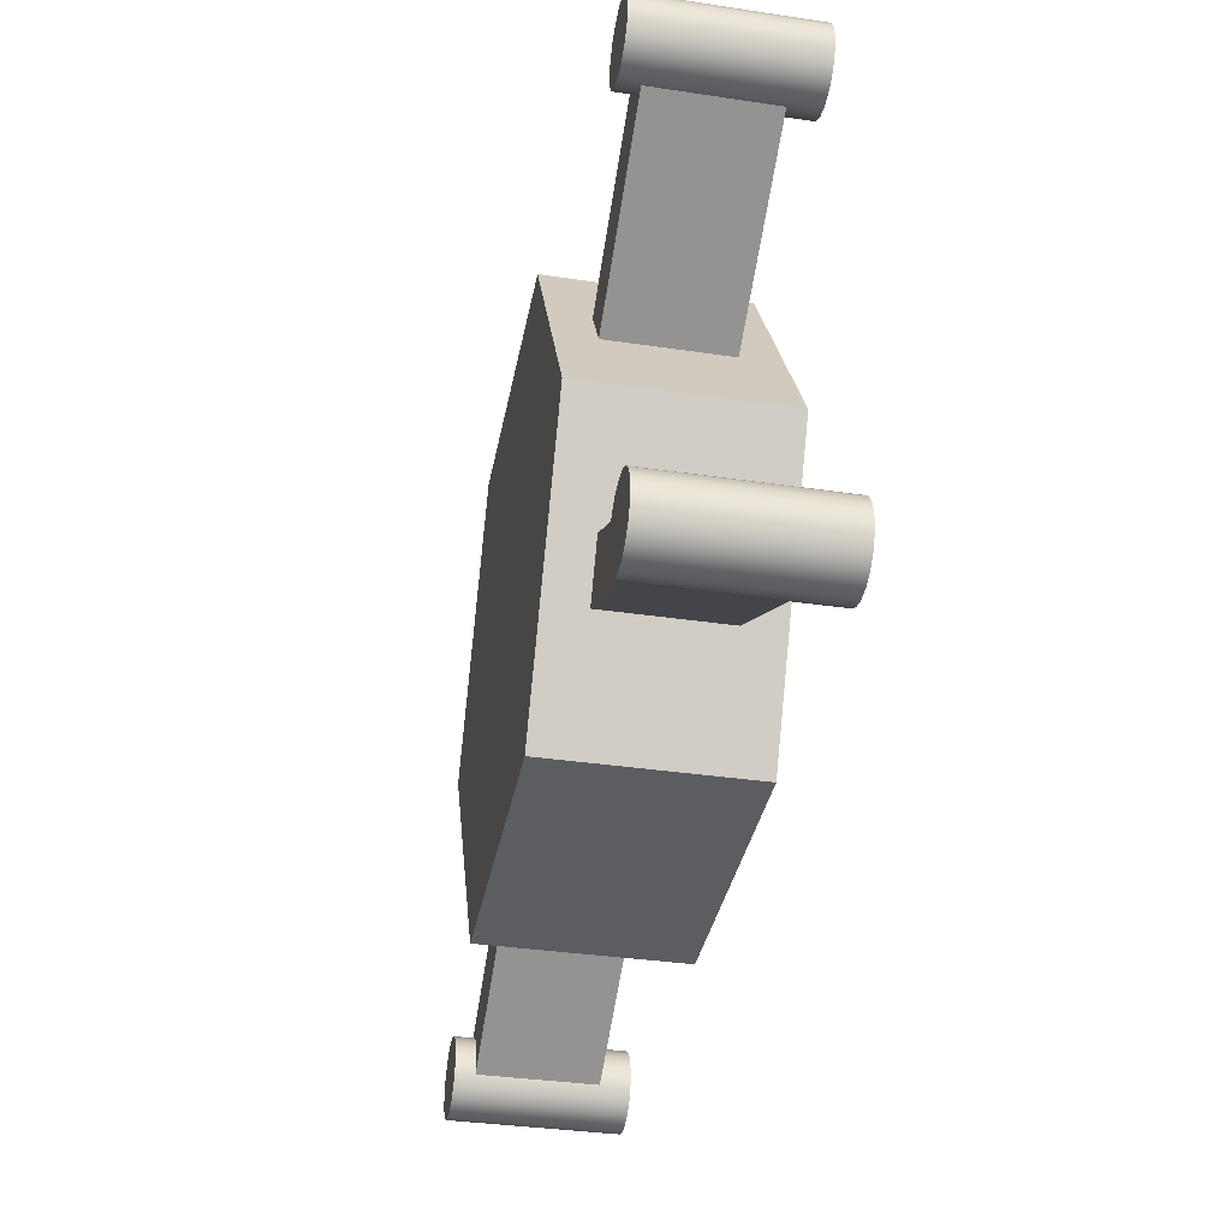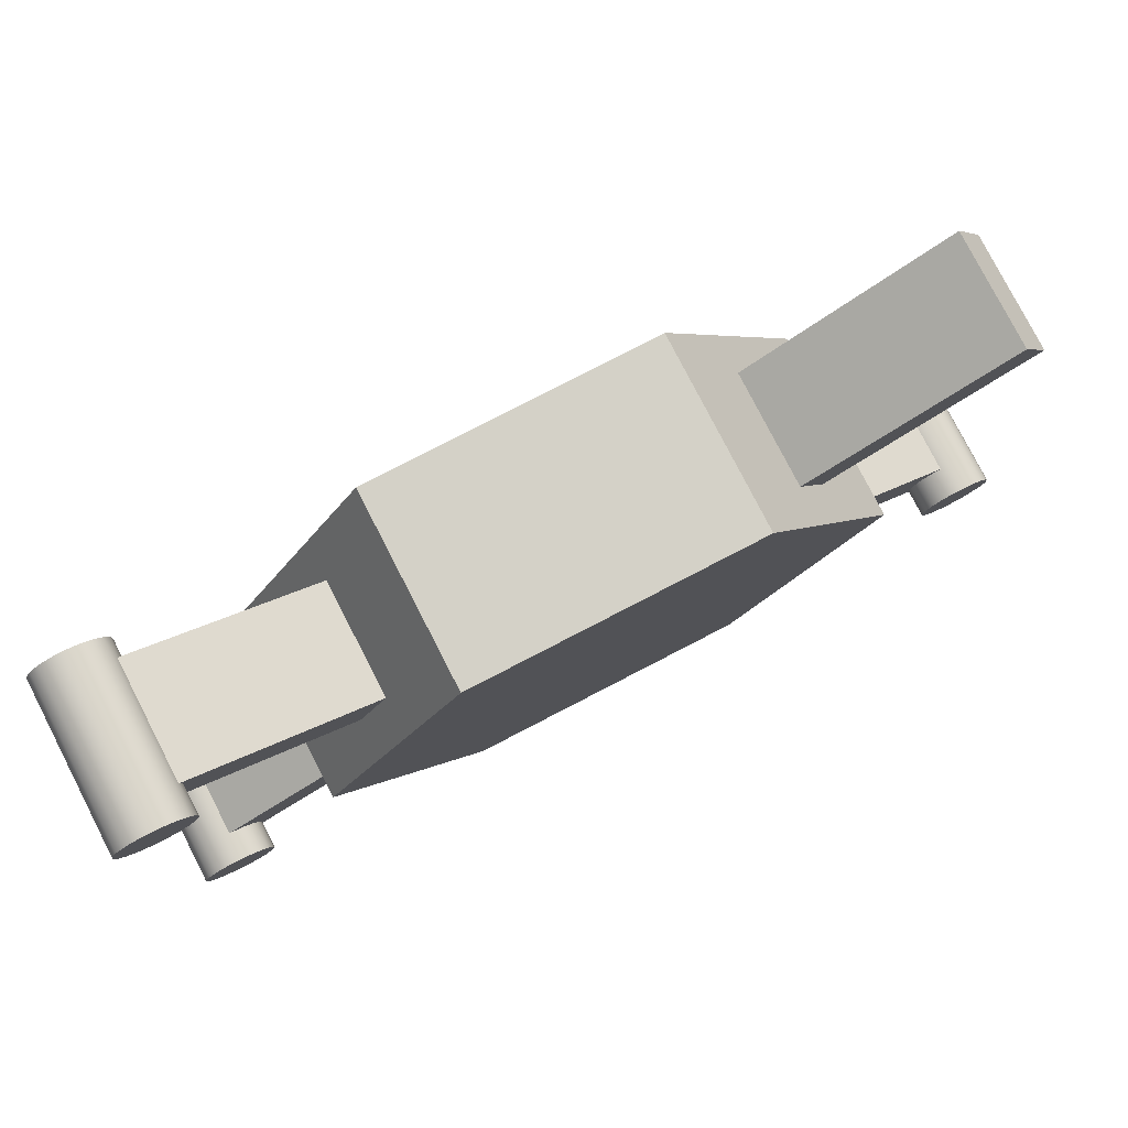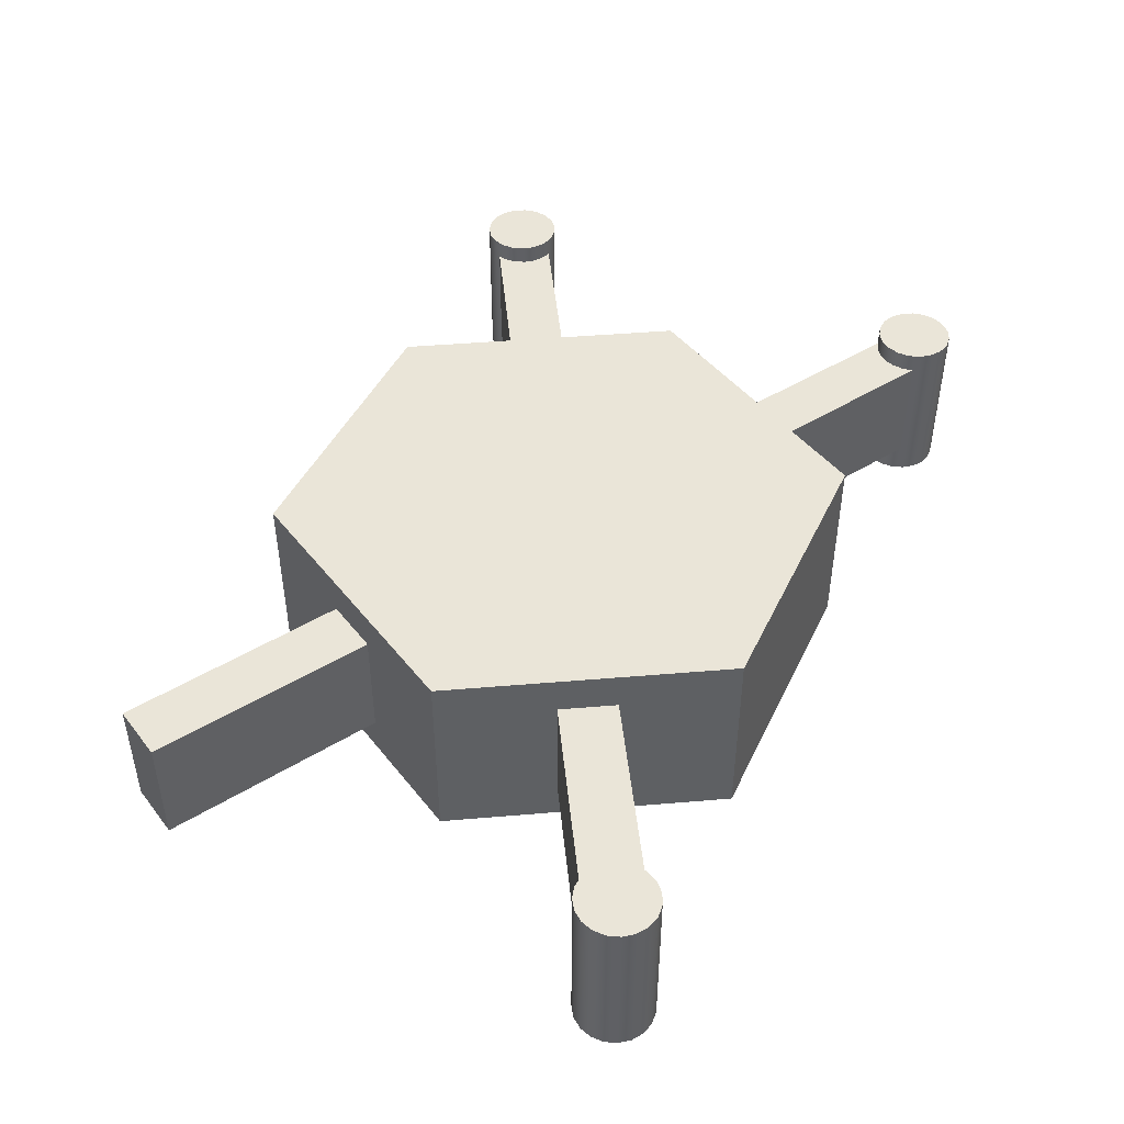
<metadata>
{"format":"obj","ext":"obj","renderer":"f3d","projection":"perspective","resolution":1024,"background":"white","views":[{"elev":-36.8,"azim":79.2,"up":"+Y"},{"elev":79.8,"azim":152.7,"up":"+Y"},{"elev":45.0,"azim":-65.6,"up":"+Z"}]}
</metadata>
<code>
v -12 5.196 8
v -10.5 7.794 8
v -20.89 13.79 8
v -22.39 11.2 8
v -12 5.196 2
v -12 5.196 8
v -22.39 11.2 8
v -22.39 11.2 2
v -10.5 7.794 2
v -12 5.196 2
v -22.39 11.2 2
v -20.89 13.79 2
v -10.5 7.794 8
v -10.5 7.794 2
v -20.89 13.79 2
v -20.89 13.79 8
v -20.89 13.79 8
v -20.89 13.79 2
v -22.39 11.2 2
v -22.39 11.2 8
v 23.64 12.5 9
v 23.53 11.85 9
v 23.22 11.27 9
v 22.74 10.82 9
v 22.13 10.56 9
v 21.48 10.5 9
v 20.84 10.66 9
v 20.29 11.02 9
v 19.88 11.54 9
v 19.67 12.17 9
v 19.67 12.82 9
v 19.88 13.45 9
v 20.29 13.97 9
v 20.84 14.33 9
v 21.48 14.49 9
v 22.13 14.43 9
v 22.74 14.17 9
v 23.22 13.72 9
v 23.53 13.14 9
v 23.64 12.5 0.5
v 23.53 13.14 0.5
v 23.22 13.72 0.5
v 22.74 14.17 0.5
v 22.13 14.43 0.5
v 21.48 14.49 0.5
v 20.84 14.33 0.5
v 20.29 13.97 0.5
v 19.88 13.45 0.5
v 19.67 12.82 0.5
v 19.67 12.17 0.5
v 19.88 11.54 0.5
v 20.29 11.02 0.5
v 20.84 10.66 0.5
v 21.48 10.5 0.5
v 22.13 10.56 0.5
v 22.74 10.82 0.5
v 23.22 11.27 0.5
v 23.53 11.85 0.5
v 21.25 10.53 2
v 20.72 10.72 2
v 20.26 11.05 2
v 19.91 11.5 2
v 19.7 12.02 2
v 19.64 12.58 2
v 19.75 13.13 2
v 19.75 13.13 8
v 19.64 12.58 8
v 19.7 12.02 8
v 19.91 11.5 8
v 20.26 11.05 8
v 20.72 10.72 8
v 21.25 10.53 8
v 23.64 12.5 0.5
v 23.64 12.5 9
v 23.64 12.5 0.5
v 23.53 11.85 0.5
v 23.22 11.27 0.5
v 22.74 10.82 0.5
v 22.13 10.56 0.5
v 21.48 10.5 0.5
v 20.84 10.66 0.5
v 20.29 11.02 0.5
v 19.88 11.54 0.5
v 19.67 12.17 0.5
v 19.67 12.82 0.5
v 19.88 13.45 0.5
v 20.29 13.97 0.5
v 20.84 14.33 0.5
v 21.48 14.49 0.5
v 22.13 14.43 0.5
v 22.74 14.17 0.5
v 23.22 13.72 0.5
v 23.53 13.14 0.5
v 23.64 12.5 9
v 23.53 13.14 9
v 23.22 13.72 9
v 22.74 14.17 9
v 22.13 14.43 9
v 21.48 14.49 9
v 20.84 14.33 9
v 20.29 13.97 9
v 19.88 13.45 9
v 19.67 12.82 9
v 19.67 12.17 9
v 19.88 11.54 9
v 20.29 11.02 9
v 20.84 10.66 9
v 21.48 10.5 9
v 22.13 10.56 9
v 22.74 10.82 9
v 23.22 11.27 9
v 23.53 11.85 9
v 21.25 10.53 8
v 20.72 10.72 8
v 20.26 11.05 8
v 19.91 11.5 8
v 19.7 12.02 8
v 19.64 12.58 8
v 19.75 13.13 8
v 10.5 7.794 8
v 12 5.196 8
v 19.75 13.13 8
v 19.75 13.13 2
v 10.5 7.794 2
v 10.5 7.794 8
v 19.75 13.13 2
v 19.64 12.58 2
v 19.7 12.02 2
v 19.91 11.5 2
v 20.26 11.05 2
v 20.72 10.72 2
v 21.25 10.53 2
v 12 5.196 2
v 10.5 7.794 2
v 21.25 10.53 2
v 21.25 10.53 8
v 12 5.196 8
v 12 5.196 2
v -19.64 -12.5 9
v -19.75 -13.14 9
v -20.06 -13.72 9
v -20.55 -14.17 9
v -21.15 -14.43 9
v -21.81 -14.49 9
v -22.45 -14.33 9
v -23 -13.97 9
v -23.4 -13.45 9
v -23.62 -12.82 9
v -23.62 -12.17 9
v -23.4 -11.54 9
v -23 -11.02 9
v -22.45 -10.66 9
v -21.81 -10.5 9
v -21.15 -10.56 9
v -20.55 -10.82 9
v -20.06 -11.27 9
v -19.75 -11.85 9
v -19.64 -12.5 0.5
v -19.75 -11.85 0.5
v -20.06 -11.27 0.5
v -20.55 -10.82 0.5
v -21.15 -10.56 0.5
v -21.81 -10.5 0.5
v -22.45 -10.66 0.5
v -23 -11.02 0.5
v -23.4 -11.54 0.5
v -23.62 -12.17 0.5
v -23.62 -12.82 0.5
v -23.4 -13.45 0.5
v -23 -13.97 0.5
v -22.45 -14.33 0.5
v -21.81 -14.49 0.5
v -21.15 -14.43 0.5
v -20.55 -14.17 0.5
v -20.06 -13.72 0.5
v -19.75 -13.14 0.5
v -21.25 -10.53 2
v -20.72 -10.72 2
v -20.26 -11.05 2
v -19.91 -11.5 2
v -19.7 -12.02 2
v -19.64 -12.58 2
v -19.75 -13.13 2
v -19.75 -13.13 8
v -19.64 -12.58 8
v -19.7 -12.02 8
v -19.91 -11.5 8
v -20.26 -11.05 8
v -20.72 -10.72 8
v -21.25 -10.53 8
v -19.64 -12.58 8
v -19.64 -12.5 9
v -19.64 -12.5 0.5
v -19.7 -12.02 2
v -19.64 -12.5 0.5
v -19.75 -13.14 0.5
v -20.06 -13.72 0.5
v -20.55 -14.17 0.5
v -21.15 -14.43 0.5
v -21.81 -14.49 0.5
v -22.45 -14.33 0.5
v -23 -13.97 0.5
v -23.4 -13.45 0.5
v -23.62 -12.82 0.5
v -23.62 -12.17 0.5
v -23.4 -11.54 0.5
v -23 -11.02 0.5
v -22.45 -10.66 0.5
v -21.81 -10.5 0.5
v -21.15 -10.56 0.5
v -20.55 -10.82 0.5
v -20.06 -11.27 0.5
v -19.75 -11.85 0.5
v -19.64 -12.5 9
v -19.75 -11.85 9
v -20.06 -11.27 9
v -20.55 -10.82 9
v -21.15 -10.56 9
v -21.81 -10.5 9
v -22.45 -10.66 9
v -23 -11.02 9
v -23.4 -11.54 9
v -23.62 -12.17 9
v -23.62 -12.82 9
v -23.4 -13.45 9
v -23 -13.97 9
v -22.45 -14.33 9
v -21.81 -14.49 9
v -21.15 -14.43 9
v -20.55 -14.17 9
v -20.06 -13.72 9
v -19.75 -13.14 9
v -21.25 -10.53 8
v -20.72 -10.72 8
v -20.26 -11.05 8
v -19.91 -11.5 8
v -19.7 -12.02 8
v -19.64 -12.58 8
v -19.75 -13.13 8
v -10.5 -7.794 8
v -12 -5.196 8
v -19.75 -13.13 8
v -19.75 -13.13 2
v -10.5 -7.794 2
v -10.5 -7.794 8
v -19.75 -13.13 2
v -19.64 -12.58 2
v -19.7 -12.02 2
v -19.91 -11.5 2
v -20.26 -11.05 2
v -20.72 -10.72 2
v -21.25 -10.53 2
v -12 -5.196 2
v -10.5 -7.794 2
v -21.25 -10.53 2
v -21.25 -10.53 8
v -12 -5.196 8
v -12 -5.196 2
v 23.64 -12.5 9
v 23.53 -13.14 9
v 23.22 -13.72 9
v 22.74 -14.17 9
v 22.13 -14.43 9
v 21.48 -14.49 9
v 20.84 -14.33 9
v 20.29 -13.97 9
v 19.88 -13.45 9
v 19.67 -12.82 9
v 19.67 -12.17 9
v 19.88 -11.54 9
v 20.29 -11.02 9
v 20.84 -10.66 9
v 21.48 -10.5 9
v 22.13 -10.56 9
v 22.74 -10.82 9
v 23.22 -11.27 9
v 23.53 -11.85 9
v 23.64 -12.5 0.5
v 23.53 -11.85 0.5
v 23.22 -11.27 0.5
v 22.74 -10.82 0.5
v 22.13 -10.56 0.5
v 21.48 -10.5 0.5
v 20.84 -10.66 0.5
v 20.29 -11.02 0.5
v 19.88 -11.54 0.5
v 19.67 -12.17 0.5
v 19.67 -12.82 0.5
v 19.88 -13.45 0.5
v 20.29 -13.97 0.5
v 20.84 -14.33 0.5
v 21.48 -14.49 0.5
v 22.13 -14.43 0.5
v 22.74 -14.17 0.5
v 23.22 -13.72 0.5
v 23.53 -13.14 0.5
v 21.25 -10.53 8
v 20.72 -10.72 8
v 20.26 -11.05 8
v 19.91 -11.5 8
v 19.7 -12.02 8
v 19.64 -12.58 8
v 19.75 -13.13 8
v 19.75 -13.13 2
v 19.64 -12.58 2
v 19.7 -12.02 2
v 19.91 -11.5 2
v 20.26 -11.05 2
v 20.72 -10.72 2
v 21.25 -10.53 2
v 23.64 -12.5 0.5
v 23.64 -12.5 9
v 23.64 -12.5 0.5
v 23.53 -13.14 0.5
v 23.22 -13.72 0.5
v 22.74 -14.17 0.5
v 22.13 -14.43 0.5
v 21.48 -14.49 0.5
v 20.84 -14.33 0.5
v 20.29 -13.97 0.5
v 19.88 -13.45 0.5
v 19.67 -12.82 0.5
v 19.67 -12.17 0.5
v 19.88 -11.54 0.5
v 20.29 -11.02 0.5
v 20.84 -10.66 0.5
v 21.48 -10.5 0.5
v 22.13 -10.56 0.5
v 22.74 -10.82 0.5
v 23.22 -11.27 0.5
v 23.53 -11.85 0.5
v 23.64 -12.5 9
v 23.53 -11.85 9
v 23.22 -11.27 9
v 22.74 -10.82 9
v 22.13 -10.56 9
v 21.48 -10.5 9
v 20.84 -10.66 9
v 20.29 -11.02 9
v 19.88 -11.54 9
v 19.67 -12.17 9
v 19.67 -12.82 9
v 19.88 -13.45 9
v 20.29 -13.97 9
v 20.84 -14.33 9
v 21.48 -14.49 9
v 22.13 -14.43 9
v 22.74 -14.17 9
v 23.22 -13.72 9
v 23.53 -13.14 9
v 21.25 -10.53 2
v 20.72 -10.72 2
v 20.26 -11.05 2
v 19.91 -11.5 2
v 19.7 -12.02 2
v 19.64 -12.58 2
v 19.75 -13.13 2
v 10.5 -7.794 2
v 12 -5.196 2
v 19.75 -13.13 2
v 19.75 -13.13 8
v 10.5 -7.794 8
v 10.5 -7.794 2
v 19.75 -13.13 8
v 19.64 -12.58 8
v 19.7 -12.02 8
v 19.91 -11.5 8
v 20.26 -11.05 8
v 20.72 -10.72 8
v 21.25 -10.53 8
v 12 -5.196 8
v 10.5 -7.794 8
v 21.25 -10.53 8
v 21.25 -10.53 2
v 12 -5.196 2
v 12 -5.196 8
v -7.5 -12.99 0
v 7.5 -12.99 0
v 7.5 -12.99 10
v -7.5 -12.99 10
v -10.5 -7.794 2
v -12 -5.196 2
v -12 -5.196 8
v -10.5 -7.794 8
v -15 6.217e-15 0
v -7.5 -12.99 0
v -7.5 -12.99 10
v -15 7.105e-15 10
v -10.5 7.794 8
v -12 5.196 8
v -12 5.196 2
v -10.5 7.794 2
v -7.5 12.99 0
v -15 6.217e-15 0
v -15 7.105e-15 10
v -7.5 12.99 10
v 7.5 12.99 0
v -7.5 12.99 0
v -7.5 12.99 10
v 7.5 12.99 10
v 10.5 7.794 2
v 12 5.196 2
v 12 5.196 8
v 10.5 7.794 8
v 15 0 0
v 7.5 12.99 0
v 7.5 12.99 10
v 15 0 10
v 10.5 -7.794 8
v 12 -5.196 8
v 12 -5.196 2
v 10.5 -7.794 2
v 7.5 -12.99 0
v 15 0 0
v 15 0 10
v 7.5 -12.99 10
v 7.5 -12.99 10
v 15 0 10
v 7.5 12.99 10
v -7.5 12.99 10
v -15 7.105e-15 10
v -7.5 -12.99 10
v 15 0 0
v 7.5 -12.99 0
v -7.5 -12.99 0
v -15 6.217e-15 0
v -7.5 12.99 0
v 7.5 12.99 0
g 6c787e88-e330-11ea-ab6d-54bf646e7e1f
f 1 2 4
f 4 2 3
g 6c798fe2-e330-11ea-9895-54bf646e7e1f
f 5 6 8
f 8 6 7
g 6c7ac85c-e330-11ea-85f5-54bf646e7e1f
f 9 10 12
f 12 10 11
g 6c7c4ef0-e330-11ea-bf98-54bf646e7e1f
f 13 14 16
f 16 14 15
g 6c7d8762-e330-11ea-b298-54bf646e7e1f
f 17 18 20
f 20 18 19
g 6c1f8d22-e330-11ea-b8fa-54bf646e7e1f
f 22 58 21
f 21 58 73
f 74 40 39
f 39 40 41
f 39 41 38
f 38 41 42
f 38 42 37
f 37 42 43
f 37 43 36
f 36 43 44
f 36 44 35
f 35 44 45
f 35 45 34
f 34 45 46
f 34 46 33
f 33 46 47
f 33 47 32
f 32 47 48
f 32 48 65
f 65 48 49
f 65 49 64
f 64 49 50
f 64 50 63
f 63 50 51
f 63 51 62
f 62 51 52
f 62 52 61
f 61 52 60
f 60 52 53
f 60 53 59
f 59 53 54
f 59 54 26
f 26 54 25
f 25 54 55
f 25 55 24
f 24 55 56
f 24 56 23
f 23 56 57
f 23 57 22
f 22 57 58
f 59 26 72
f 72 26 27
f 72 27 71
f 71 27 28
f 71 28 70
f 70 28 69
f 69 28 29
f 69 29 68
f 68 29 30
f 68 30 67
f 67 30 31
f 67 31 66
f 66 31 32
f 66 32 65
g 6c20c570-e330-11ea-accd-54bf646e7e1f
f 75 76 93
f 93 76 77
f 93 77 92
f 92 77 78
f 92 78 91
f 91 78 79
f 91 79 90
f 90 79 80
f 90 80 89
f 89 80 81
f 89 81 82
f 82 83 89
f 89 83 84
f 89 84 85
f 85 86 89
f 89 86 87
f 89 87 88
g 6c21afd0-e330-11ea-a4da-54bf646e7e1f
f 94 95 112
f 112 95 111
f 111 95 96
f 111 96 110
f 110 96 97
f 110 97 109
f 109 97 98
f 109 98 108
f 108 98 99
f 108 99 107
f 107 99 106
f 106 99 105
f 105 99 104
f 104 99 103
f 103 99 102
f 102 99 101
f 101 99 100
g 6bd826c8-e330-11ea-8fba-54bf646e7e1f
f 113 114 121
f 121 114 115
f 121 115 116
f 121 116 120
f 120 116 117
f 120 117 118
f 118 119 120
g 6bd8ea4a-e330-11ea-b414-54bf646e7e1f
f 122 123 125
f 125 123 124
g 6bd6791e-e330-11ea-af58-54bf646e7e1f
f 126 127 134
f 134 127 128
f 134 128 129
f 134 129 133
f 133 129 130
f 133 130 131
f 131 132 133
g 6bd76390-e330-11ea-a5fa-54bf646e7e1f
f 135 136 138
f 138 136 137
g 6b8eebe2-e330-11ea-be9e-54bf646e7e1f
f 140 191 139
f 192 185 186
f 192 186 157
f 157 186 187
f 157 187 156
f 156 187 188
f 156 188 155
f 155 188 189
f 155 189 154
f 154 189 190
f 154 190 153
f 153 190 177
f 153 177 163
f 163 177 162
f 162 177 178
f 162 178 161
f 161 178 179
f 161 179 160
f 160 179 180
f 160 180 159
f 159 180 194
f 159 194 158
f 193 181 182
f 193 182 176
f 176 182 183
f 176 183 140
f 140 183 184
f 140 184 191
f 176 140 175
f 175 140 141
f 175 141 174
f 174 141 142
f 174 142 173
f 173 142 143
f 173 143 172
f 172 143 144
f 172 144 171
f 171 144 145
f 171 145 170
f 170 145 146
f 170 146 169
f 169 146 147
f 169 147 168
f 168 147 148
f 168 148 167
f 167 148 149
f 167 149 166
f 166 149 150
f 166 150 165
f 165 150 151
f 165 151 164
f 164 151 152
f 164 152 163
f 163 152 153
g 6b902464-e330-11ea-99b6-54bf646e7e1f
f 195 196 213
f 213 196 197
f 213 197 212
f 212 197 198
f 212 198 211
f 211 198 199
f 211 199 210
f 210 199 200
f 210 200 209
f 209 200 201
f 209 201 202
f 202 203 209
f 209 203 204
f 209 204 205
f 205 206 209
f 209 206 207
f 209 207 208
g 6b9135e4-e330-11ea-ba1a-54bf646e7e1f
f 214 215 232
f 232 215 231
f 231 215 216
f 231 216 230
f 230 216 217
f 230 217 229
f 229 217 218
f 229 218 228
f 228 218 219
f 228 219 227
f 227 219 226
f 226 219 225
f 225 219 224
f 224 219 223
f 223 219 222
f 222 219 221
f 221 219 220
g 6b53934c-e330-11ea-9c9a-54bf646e7e1f
f 233 234 241
f 241 234 235
f 241 235 236
f 241 236 240
f 240 236 237
f 240 237 238
f 238 239 240
g 6b542f92-e330-11ea-bbb6-54bf646e7e1f
f 242 243 245
f 245 243 244
g 6b5233c2-e330-11ea-8910-54bf646e7e1f
f 246 247 254
f 254 247 248
f 254 248 249
f 254 249 253
f 253 249 250
f 253 250 251
f 251 252 253
g 6b52f746-e330-11ea-a930-54bf646e7e1f
f 255 256 258
f 258 256 257
g 6b186186-e330-11ea-ae07-54bf646e7e1f
f 260 296 259
f 259 296 311
f 312 278 277
f 277 278 279
f 277 279 276
f 276 279 280
f 276 280 275
f 275 280 281
f 275 281 274
f 274 281 282
f 274 282 273
f 273 282 283
f 273 283 310
f 310 283 284
f 310 284 309
f 309 284 285
f 309 285 308
f 308 285 307
f 307 285 286
f 307 286 306
f 306 286 287
f 306 287 305
f 305 287 288
f 305 288 304
f 304 288 289
f 304 289 267
f 267 289 266
f 266 289 290
f 266 290 265
f 265 290 291
f 265 291 264
f 264 291 292
f 264 292 263
f 263 292 293
f 263 293 262
f 262 293 294
f 262 294 261
f 261 294 295
f 261 295 260
f 260 295 296
f 304 267 303
f 303 267 268
f 303 268 302
f 302 268 269
f 302 269 301
f 301 269 270
f 301 270 300
f 300 270 271
f 300 271 299
f 299 271 298
f 298 271 272
f 298 272 297
f 297 272 273
f 297 273 310
g 6b1972e4-e330-11ea-b40e-54bf646e7e1f
f 313 314 331
f 331 314 315
f 331 315 330
f 330 315 316
f 330 316 329
f 329 316 317
f 329 317 328
f 328 317 318
f 328 318 327
f 327 318 319
f 327 319 320
f 320 321 327
f 327 321 322
f 327 322 323
f 323 324 327
f 327 324 325
f 327 325 326
g 6b1a362c-e330-11ea-a36c-54bf646e7e1f
f 332 333 350
f 350 333 349
f 349 333 334
f 349 334 348
f 348 334 335
f 348 335 347
f 347 335 336
f 347 336 346
f 346 336 337
f 346 337 345
f 345 337 344
f 344 337 343
f 343 337 342
f 342 337 341
f 341 337 340
f 340 337 339
f 339 337 338
g 6aeaeae2-e330-11ea-ba4e-54bf646e7e1f
f 351 352 359
f 359 352 353
f 359 353 354
f 359 354 358
f 358 354 355
f 358 355 356
f 356 357 358
g 6aeb870c-e330-11ea-881d-54bf646e7e1f
f 360 361 363
f 363 361 362
g 6ae9b266-e330-11ea-9640-54bf646e7e1f
f 364 365 372
f 372 365 366
f 372 366 367
f 372 367 371
f 371 367 368
f 371 368 369
f 369 370 371
g 6aea4e9e-e330-11ea-821b-54bf646e7e1f
f 373 374 376
f 376 374 375
g 6ab81d36-e330-11ea-b2d3-54bf646e7e1f
f 377 378 380
f 380 378 379
g 6ab8e078-e330-11ea-bc27-54bf646e7e1f
f 384 381 386
f 386 381 382
f 386 382 385
f 385 382 383
f 385 383 388
f 388 383 384
f 388 384 387
f 387 384 386
g 6ab92ec6-e330-11ea-8c63-54bf646e7e1f
f 390 396 389
f 389 396 393
f 389 393 392
f 392 393 394
f 392 394 391
f 391 394 390
f 390 394 395
f 390 395 396
g 6ab9a3cc-e330-11ea-ad6f-54bf646e7e1f
f 397 398 400
f 400 398 399
g 6ab9f1d8-e330-11ea-b7d5-54bf646e7e1f
f 404 401 406
f 406 401 402
f 406 402 405
f 405 402 403
f 405 403 408
f 408 403 404
f 408 404 407
f 407 404 406
g 6aba672c-e330-11ea-b483-54bf646e7e1f
f 410 416 409
f 409 416 413
f 409 413 412
f 412 413 414
f 412 414 411
f 411 414 410
f 410 414 415
f 410 415 416
g 6abab53e-e330-11ea-8818-54bf646e7e1f
f 422 417 421
f 421 417 418
f 421 418 420
f 420 418 419
g 6abb2a52-e330-11ea-ab20-54bf646e7e1f
f 424 425 423
f 423 425 426
f 423 426 428
f 428 426 427

</code>
